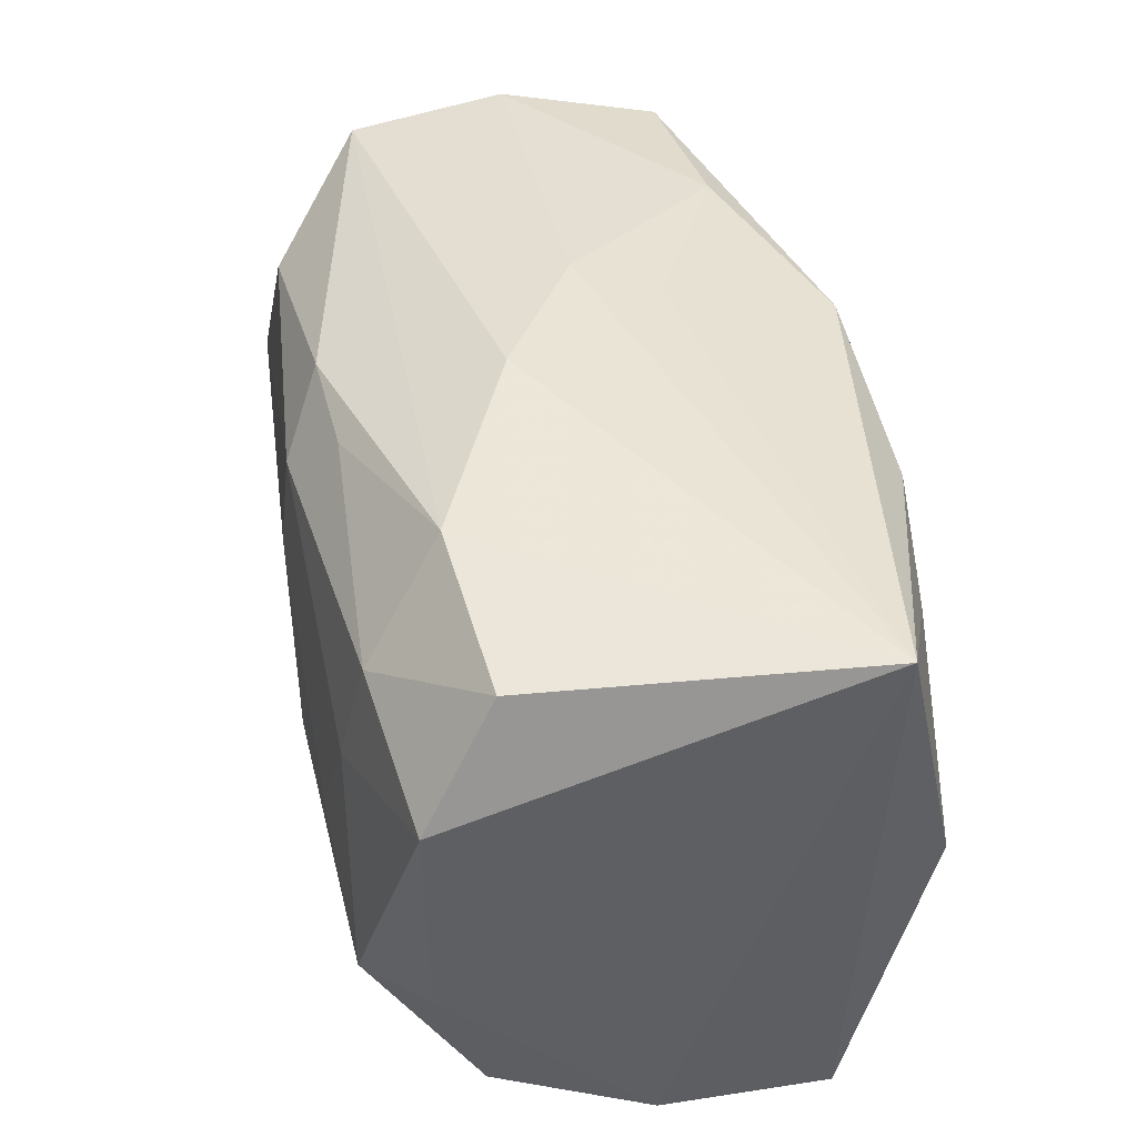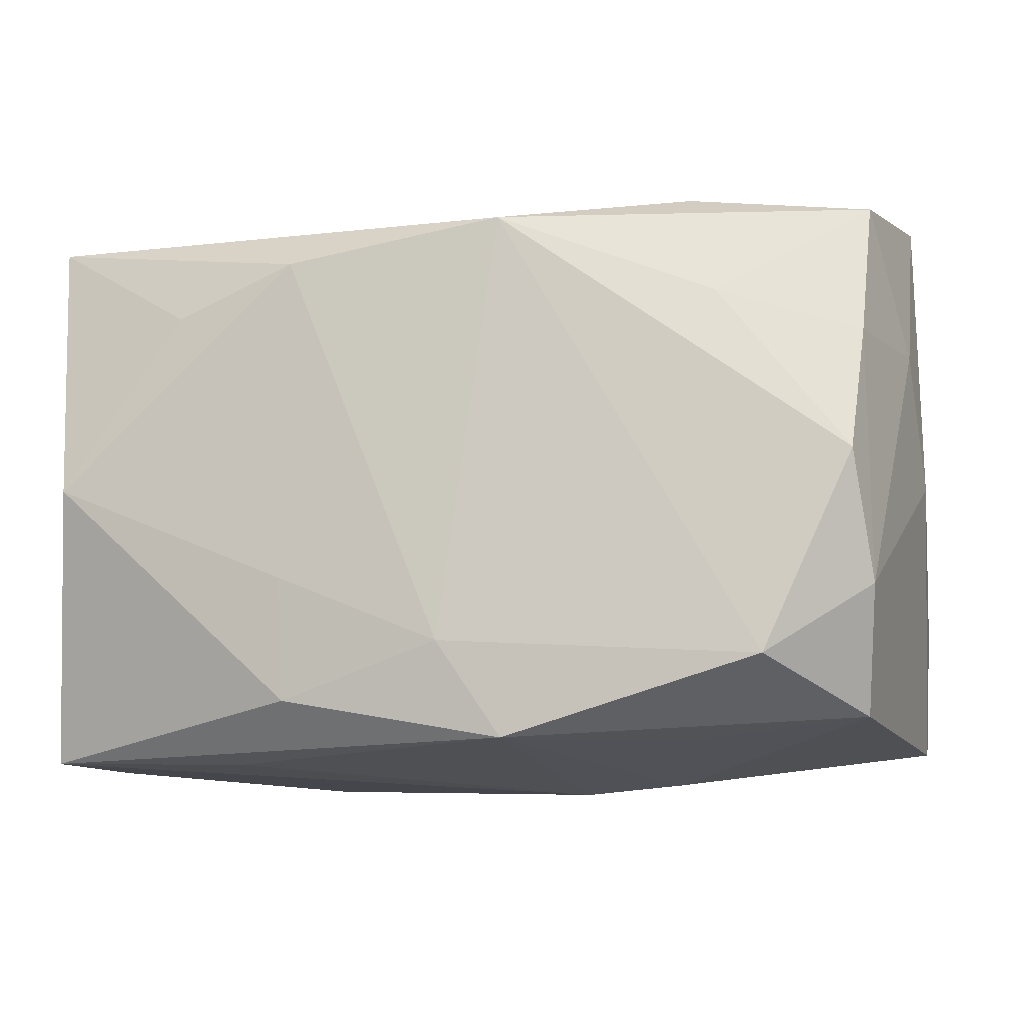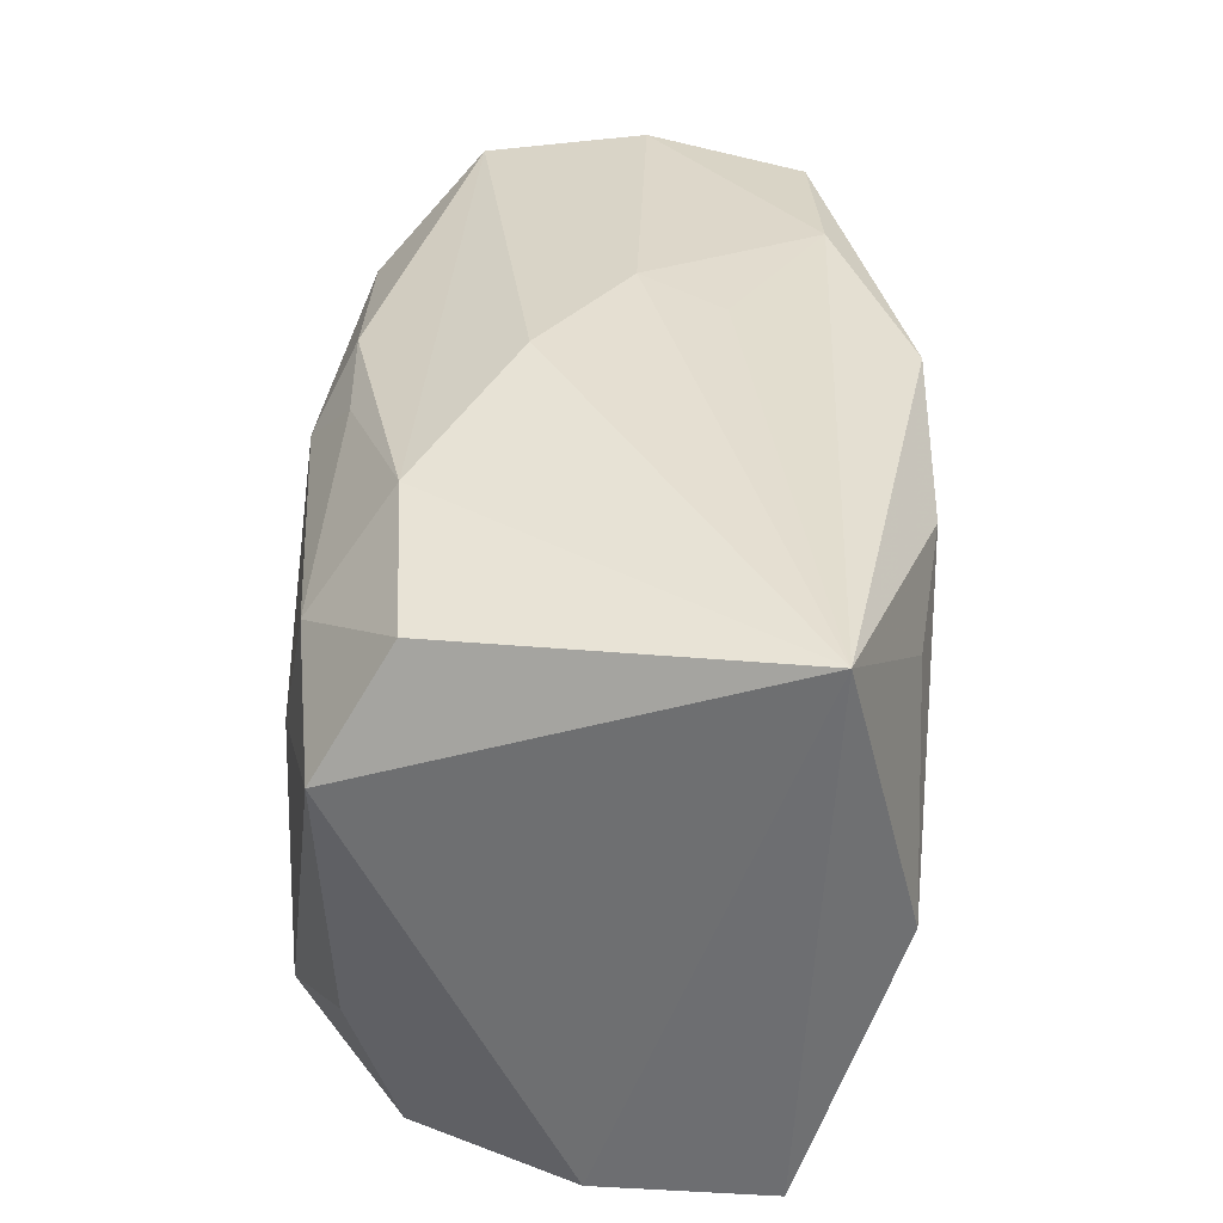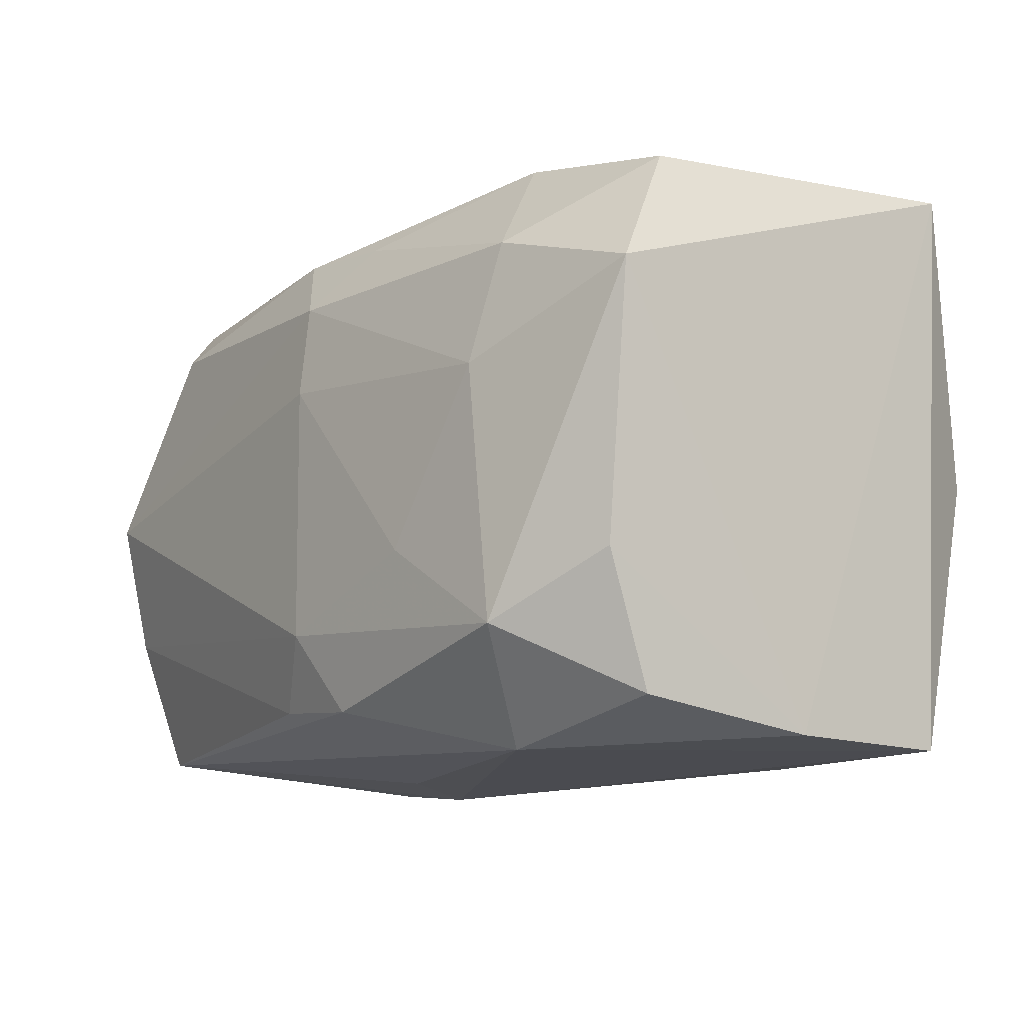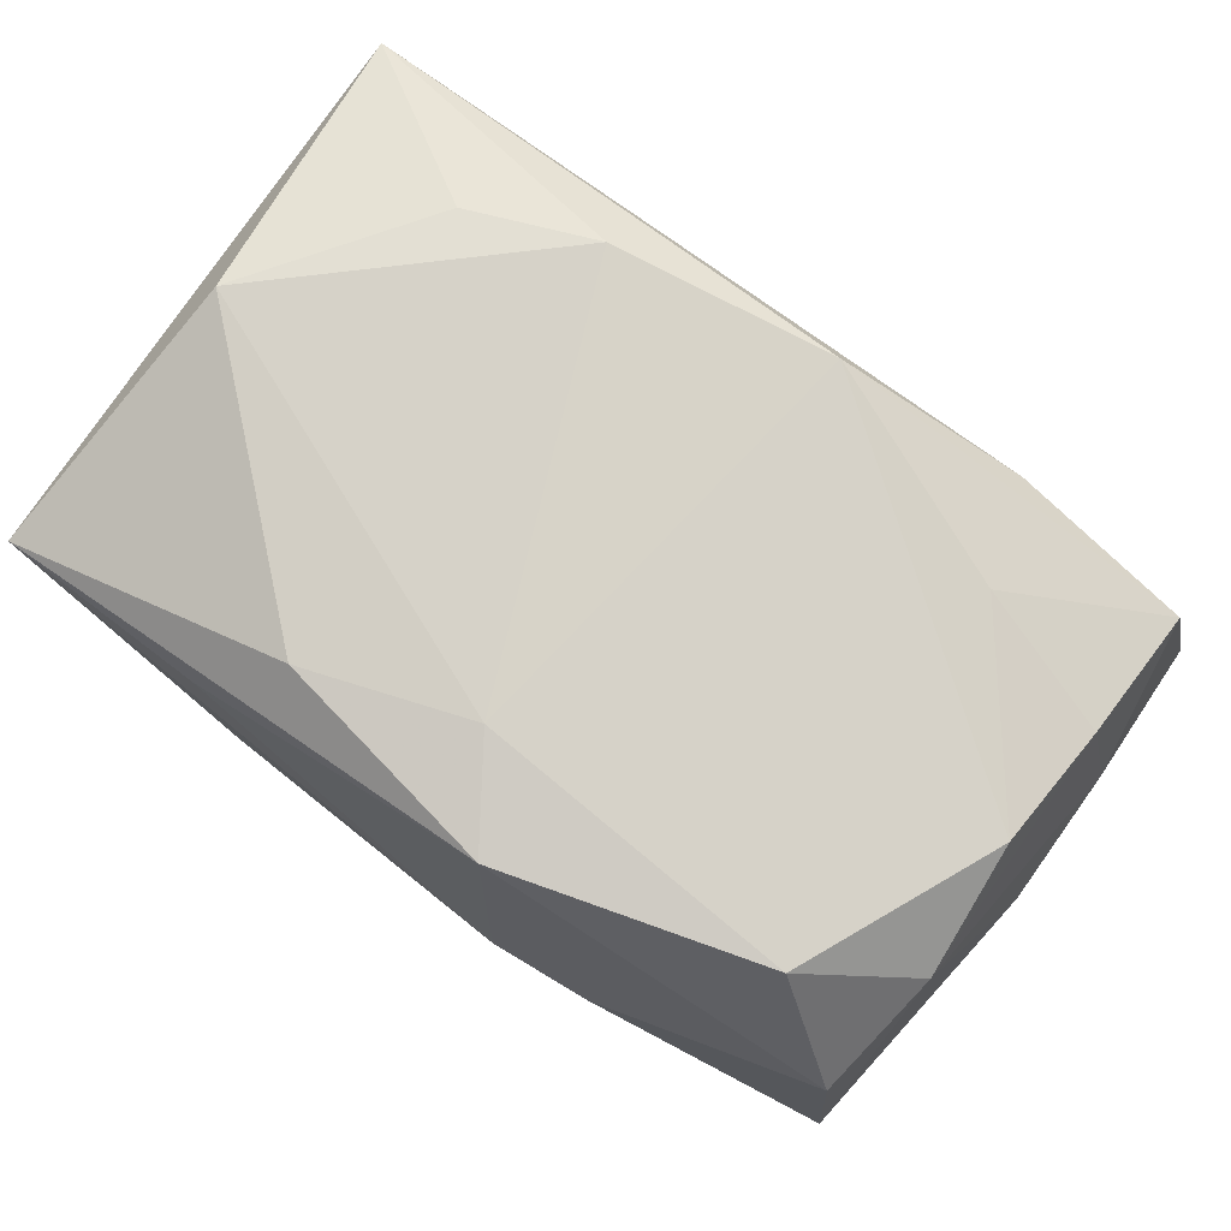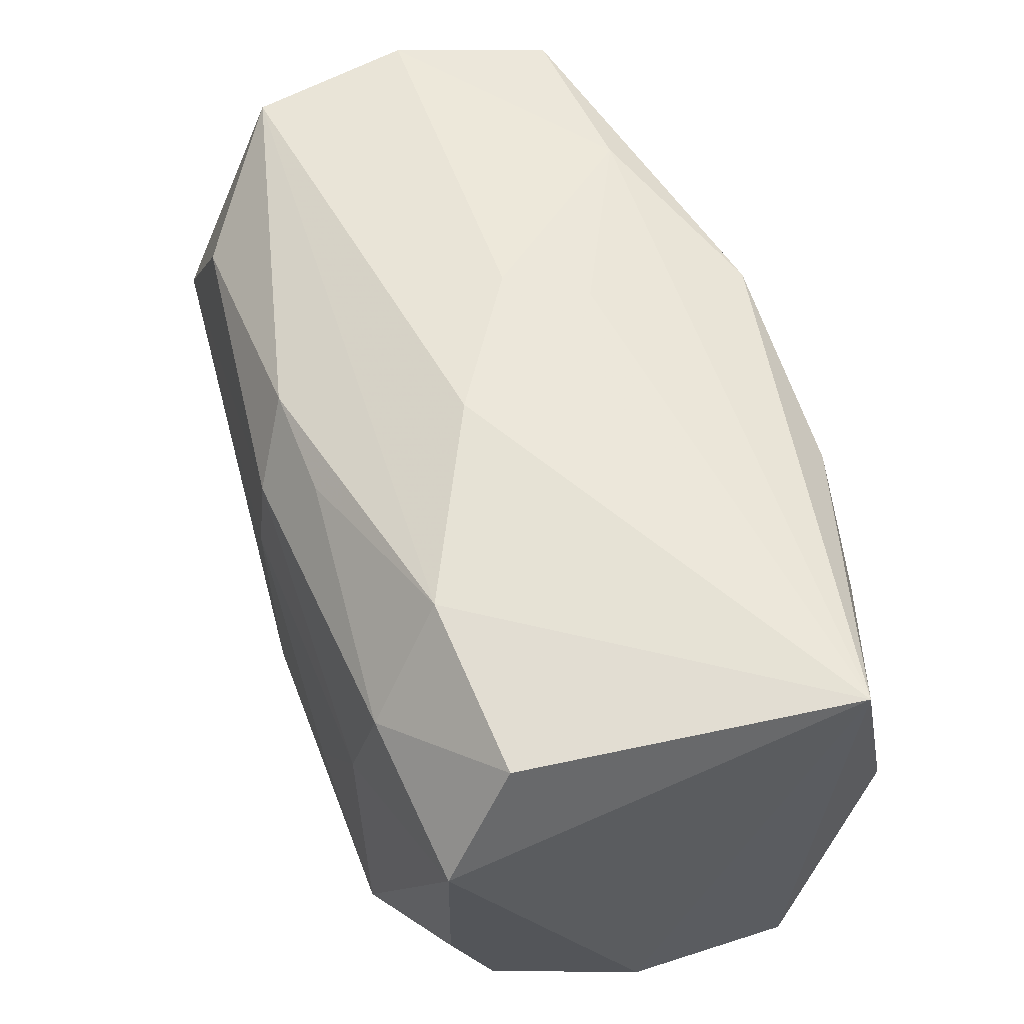
<metadata>
{"format":"obj","ext":"obj","renderer":"f3d","projection":"perspective","resolution":1024,"background":"white","views":[{"elev":42.6,"azim":-100.6,"up":"+Y"},{"elev":-12.5,"azim":15.7,"up":"+Y"},{"elev":35.0,"azim":-86.9,"up":"+Y"},{"elev":-10.6,"azim":-126.5,"up":"+Y"},{"elev":77.4,"azim":35.3,"up":"+Z"},{"elev":58.2,"azim":-107.8,"up":"+Y"}]}
</metadata>
<code>
v 0.018 0.01121 -0.006548
v 0.01363 -0.008688 0.01077
v 0.01271 0.008172 -0.01053
v 0.01051 0.01146 0.007655
v 0.000154 0.007809 -0.01145
v 0.01917 0.01157 0.0002423
v 0.00808 -0.01272 -0.0006469
v -0.006466 -0.009875 0.01077
v 0.0004052 -0.007726 0.01143
v 0.01829 -0.01097 -0.007658
v 0.002981 -0.01169 0.01085
v 8.266e-05 -0.006645 -0.0119
v 0.01842 -0.005166 -0.009678
v -0.003138 -0.001457 -0.01176
v 0.01913 0.004995 0.003173
v -0.01277 -0.007381 -0.01112
v -0.007021 -0.003841 -0.01159
v -0.006583 -0.004746 0.01123
v 0.002538 0.01059 -0.009846
v -0.002096 0.01034 -0.009525
v -0.01845 -0.01178 0.006936
v -0.006281 0.008924 0.01143
v 0.0178 0.004806 0.008718
v -0.01206 0.008089 -0.009939
v 0.01787 0.0004195 -0.01119
v 0.003926 -0.01305 -0.0006034
v 0.01785 -0.005686 0.008318
v -0.01684 -0.0003508 0.01091
v -0.01716 -0.004727 -0.008664
v 0.01807 0.01056 0.006961
v -0.01713 0.01112 -0.005917
v -0.009939 0.0123 -0.006697
v 0.002513 0.01229 0.003942
v -0.009785 -0.01206 0.006949
v -0.001931 0.01322 -0.003003
v 0.002954 0.01022 0.01122
v 0.002332 -0.01249 -0.004064
v 0.002442 -0.009708 -0.01075
v -0.01159 0.007084 0.01078
v -0.01859 0.01156 0.008043
v -0.01859 0.006169 -0.008919
v -0.01859 -0.0115 -0.0002256
v 0.01932 -5.638e-05 -0.0002589
v 0.01192 0.006638 0.009934
v -0.01695 -0.01016 -0.006723
v -0.002355 -0.01001 -0.01104
v 0.009907 -0.01153 0.006325
v 0.0001303 0.003973 -0.0119
v -0.01122 0.003157 -0.01093
v 0.01718 -0.01074 0.005761
v 0.004014 0.01292 0.0005096
v 0.01736 -0.0004958 0.01023
v -0.01043 -0.01193 -0.007991
f 27 10 43
f 50 27 2
f 10 27 50
f 43 10 13
f 43 13 6
f 1 35 6
f 2 27 52
f 52 36 2
f 26 10 7
f 10 50 7
f 1 6 25
f 25 6 13
f 37 10 26
f 32 35 1
f 1 19 32
f 40 35 32
f 11 50 2
f 26 7 11
f 40 39 22
f 22 36 40
f 43 6 15
f 15 6 30
f 15 27 43
f 51 6 35
f 51 35 40
f 30 36 44
f 36 52 44
f 3 19 1
f 1 25 3
f 38 13 10
f 19 3 5
f 5 25 48
f 5 3 25
f 20 32 19
f 24 32 20
f 19 5 20
f 20 5 24
f 40 32 31
f 31 41 40
f 31 24 41
f 31 32 24
f 34 21 26
f 26 11 34
f 34 11 21
f 47 7 50
f 50 11 47
f 47 11 7
f 42 29 45
f 41 29 42
f 40 41 42
f 42 21 40
f 28 22 39
f 28 39 40
f 40 21 28
f 23 52 27
f 27 15 23
f 23 15 30
f 30 44 23
f 23 44 52
f 33 51 40
f 46 38 10
f 12 25 13
f 13 38 12
f 38 46 12
f 48 25 12
f 9 11 2
f 2 36 9
f 36 22 9
f 40 36 4
f 4 33 40
f 4 36 30
f 51 33 4
f 30 6 4
f 6 51 4
f 53 46 10
f 10 37 53
f 53 37 26
f 53 42 45
f 26 21 53
f 21 42 53
f 11 9 8
f 21 11 8
f 8 28 21
f 22 28 18
f 18 9 22
f 28 8 18
f 18 8 9
f 46 53 16
f 45 29 16
f 16 53 45
f 16 12 46
f 16 17 12
f 16 29 41
f 48 12 14
f 14 17 48
f 12 17 14
f 48 17 49
f 17 16 49
f 49 5 48
f 24 5 49
f 41 24 49
f 49 16 41

</code>
